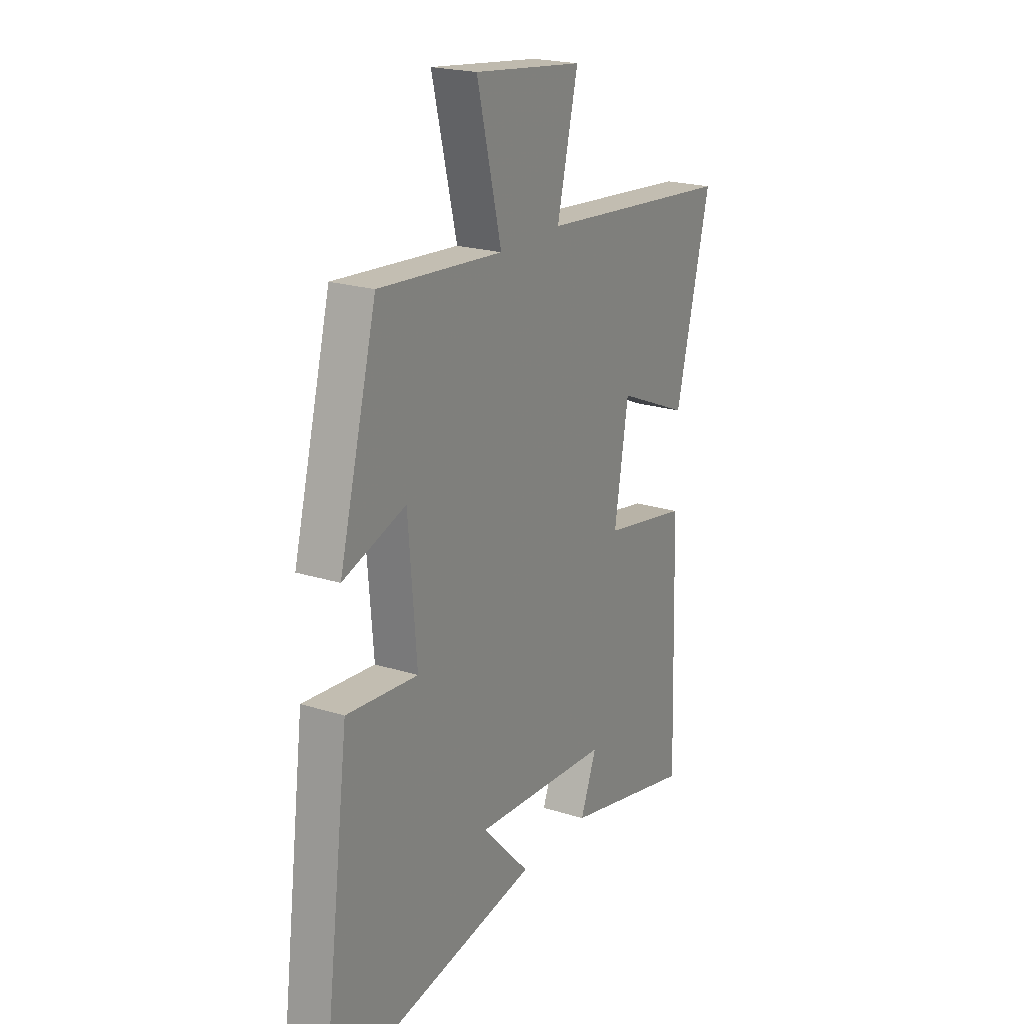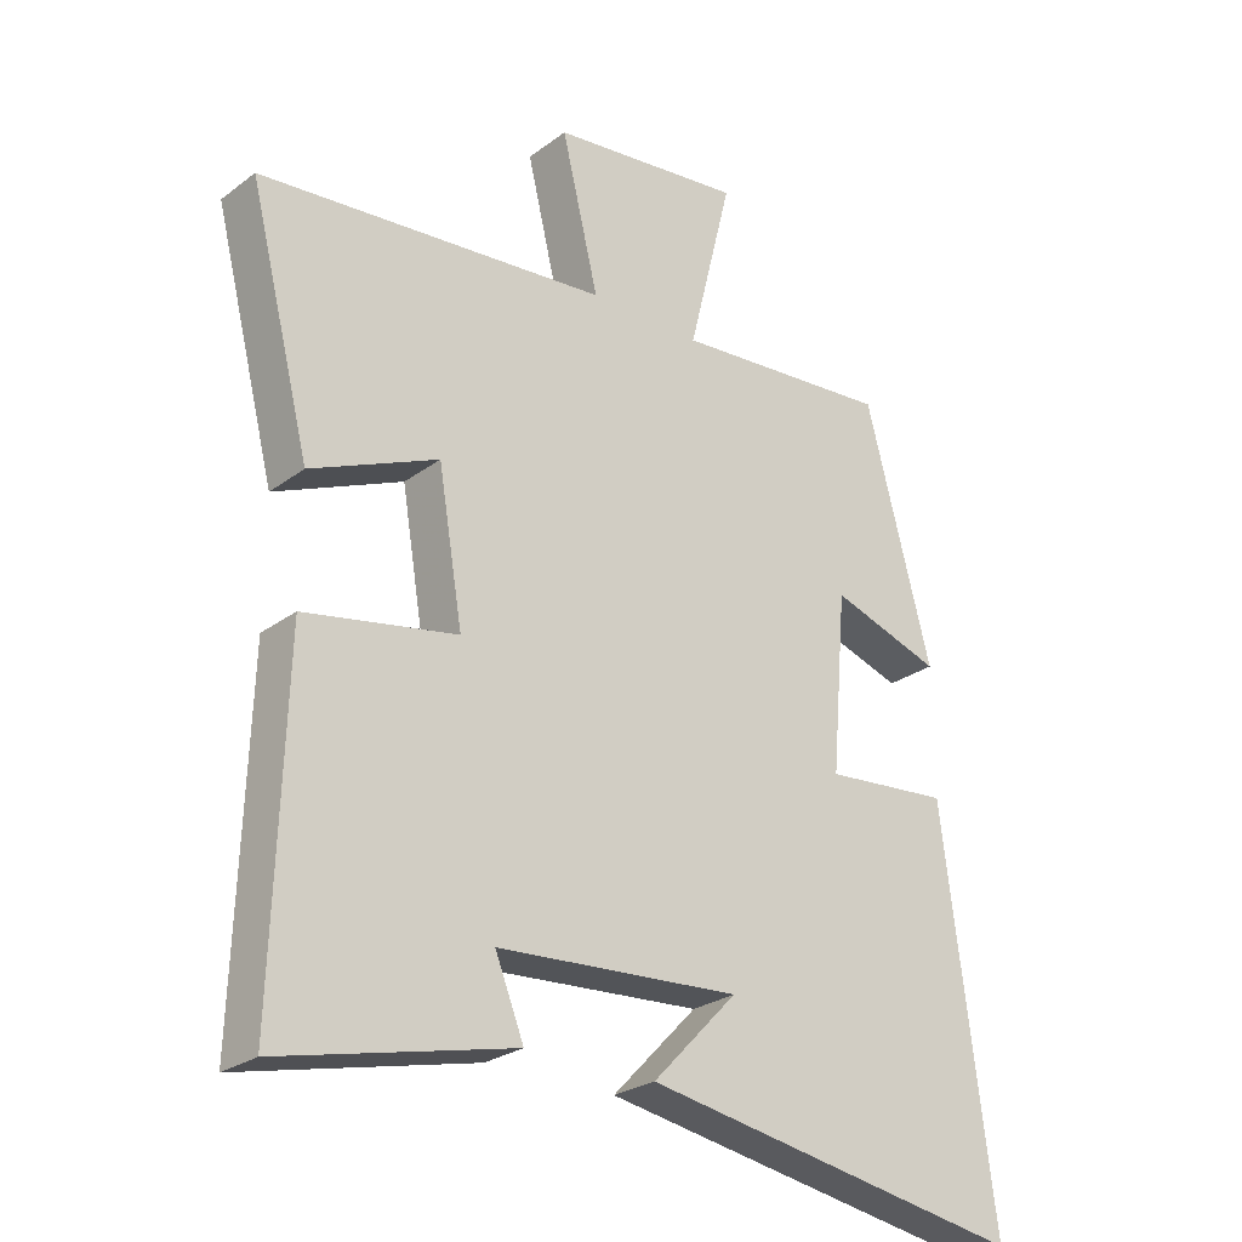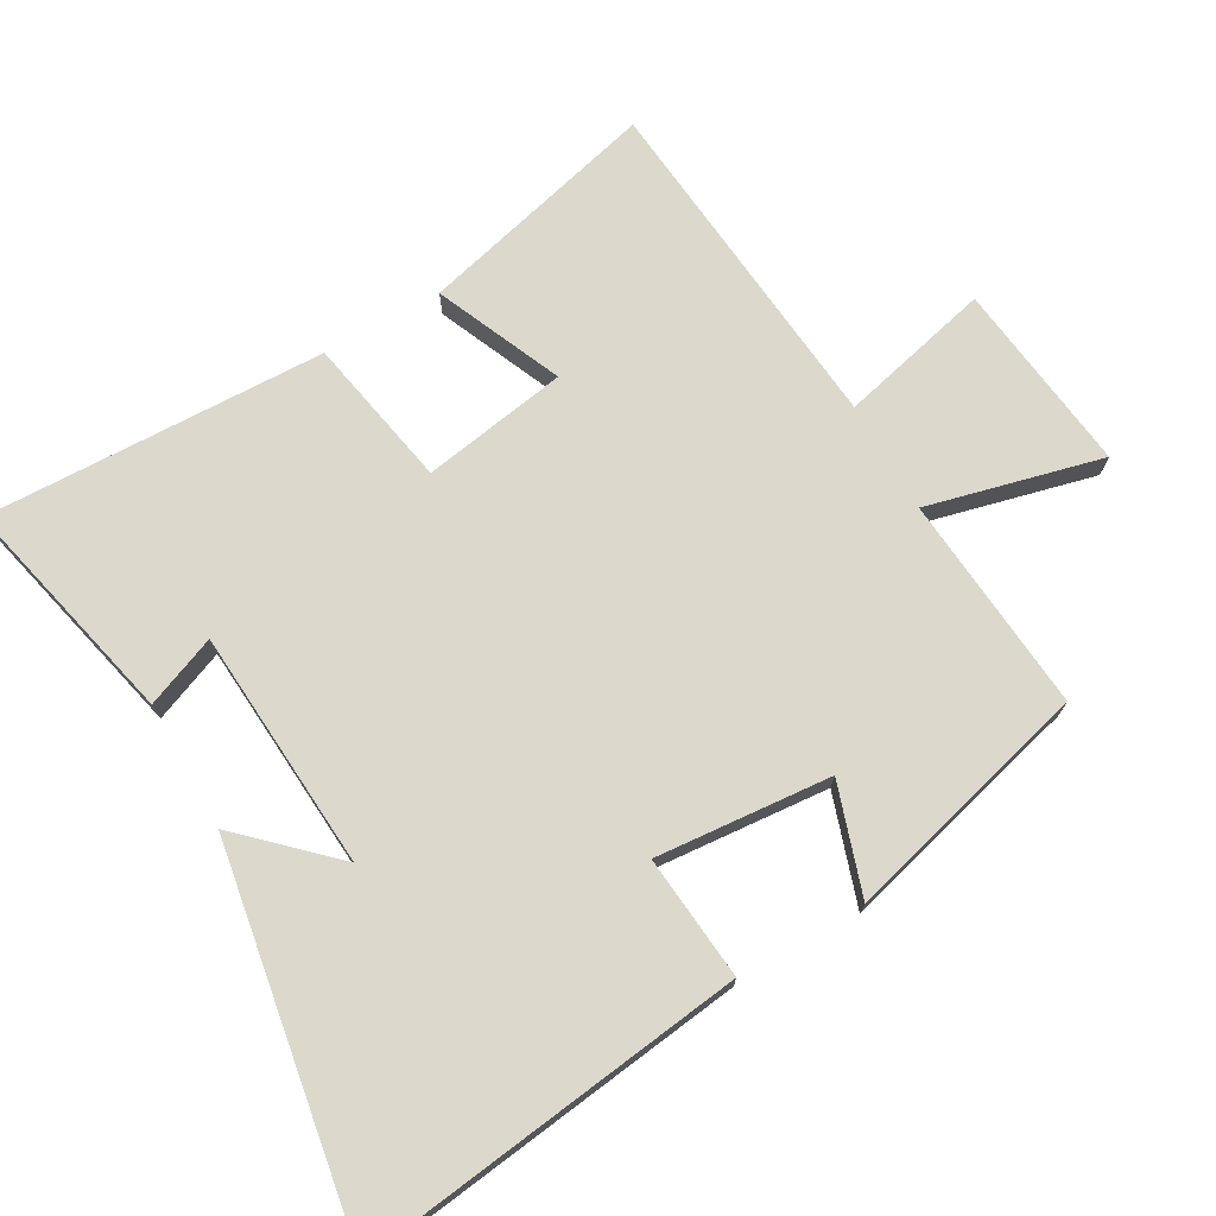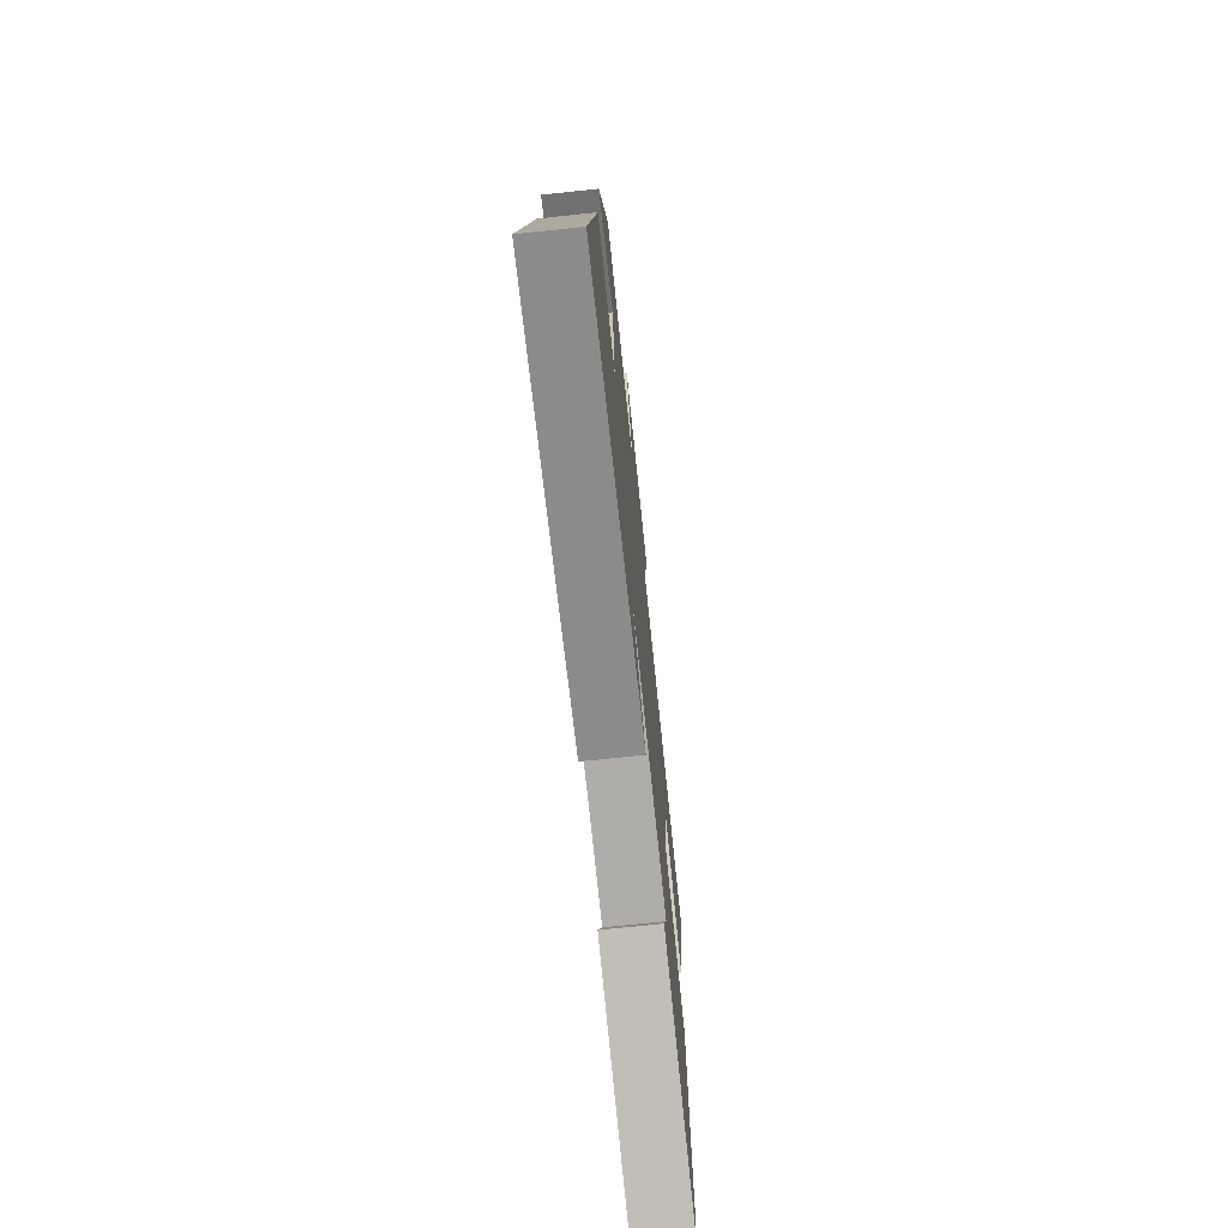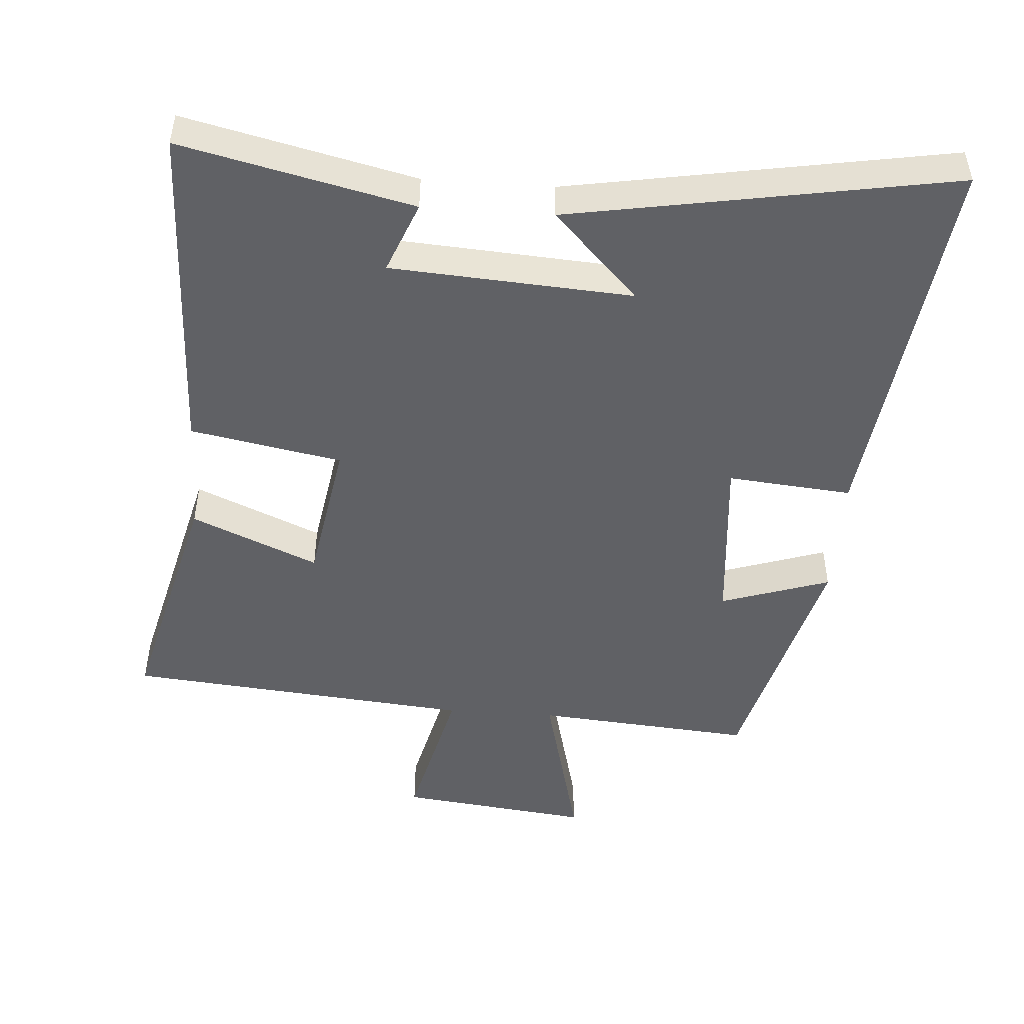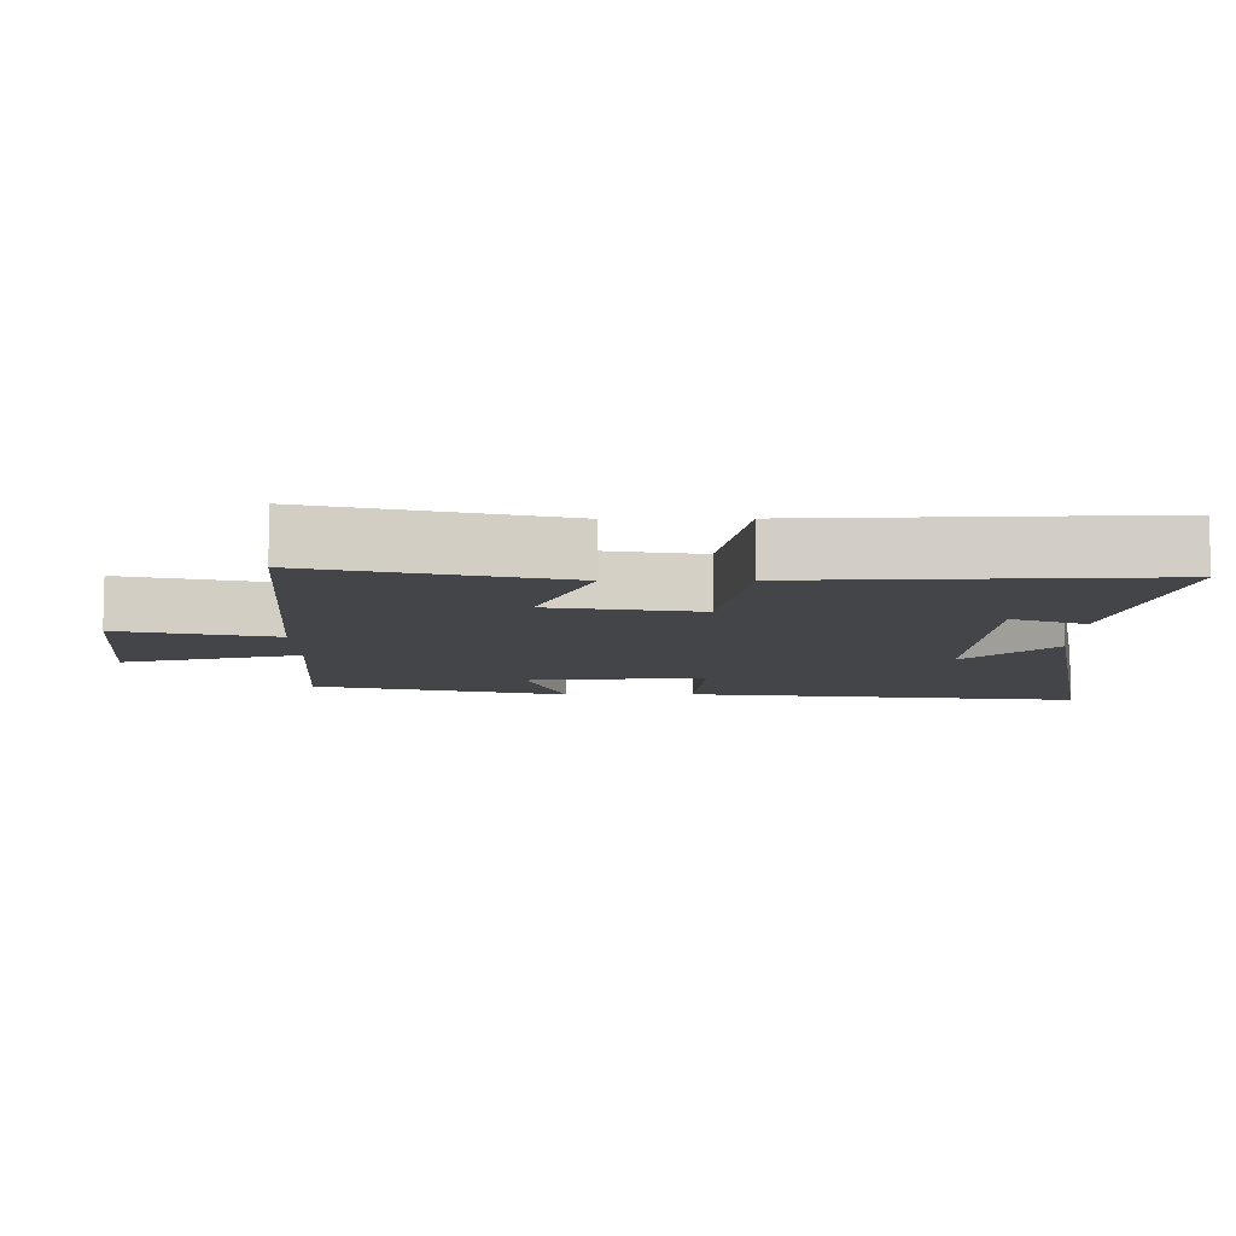
<metadata>
{"format":"obj","ext":"obj","renderer":"f3d","projection":"perspective","resolution":1024,"background":"white","views":[{"elev":21.3,"azim":-60.7,"up":"+Z"},{"elev":-26.1,"azim":139.3,"up":"+Z"},{"elev":72.7,"azim":-119.7,"up":"+Y"},{"elev":-73.3,"azim":-84.0,"up":"+Z"},{"elev":-48.5,"azim":176.0,"up":"+Y"},{"elev":-8.9,"azim":90.6,"up":"+Y"}]}
</metadata>
<code>
v 0.516 0.07 -0.579
v 0.177 0.07 -0.5
v 0.219 0.07 -0.395
v -0.135 0.07 -0.371
v -0.011 0.07 -0.5
v -0.573 0.07 -0.596
v -0.5 0.07 -0.025
v -0.317 0.07 -0.042
v -0.339 0.07 0.216
v -0.5 0.07 0.163
v -0.404 0.07 0.527
v -0.084 0.07 0.5
v -0.148 0.07 0.757
v 0.134 0.07 0.723
v 0.08 0.07 0.5
v 0.59 0.07 0.452
v 0.5 0.07 0.098
v 0.314 0.07 0.178
v 0.278 0.07 -0.036
v 0.5 0.07 -0.078
v 0.516 0 -0.579
v 0.177 0 -0.5
v 0.219 0 -0.395
v -0.135 0 -0.371
v -0.011 0 -0.5
v -0.573 0 -0.596
v -0.5 0 -0.025
v -0.317 0 -0.042
v -0.339 0 0.216
v -0.5 0 0.163
v -0.404 0 0.527
v -0.084 0 0.5
v -0.148 0 0.757
v 0.134 0 0.723
v 0.08 0 0.5
v 0.59 0 0.452
v 0.5 0 0.098
v 0.314 0 0.178
v 0.278 0 -0.036
v 0.5 0 -0.078
f 19 20 1
f 15 16 17 18
f 15 18 19
f 12 13 14 15
f 12 15 19
f 9 10 11 12
f 8 9 12 19
f 6 7 8
f 4 5 6
f 4 6 8 19
f 1 2 3
f 19 1 3
f 3 4 19
f 21 40 39
f 38 37 36 35
f 39 38 35
f 35 34 33 32
f 39 35 32
f 32 31 30 29
f 39 32 29 28
f 28 27 26
f 26 25 24
f 39 28 26 24
f 23 22 21
f 23 21 39
f 39 24 23
f 1 21 22 2
f 2 22 23 3
f 3 23 24 4
f 4 24 25 5
f 5 25 26 6
f 6 26 27 7
f 7 27 28 8
f 8 28 29 9
f 9 29 30 10
f 10 30 31 11
f 11 31 32 12
f 12 32 33 13
f 13 33 34 14
f 14 34 35 15
f 15 35 36 16
f 16 36 37 17
f 17 37 38 18
f 18 38 39 19
f 19 39 40 20
f 20 40 21 1

</code>
